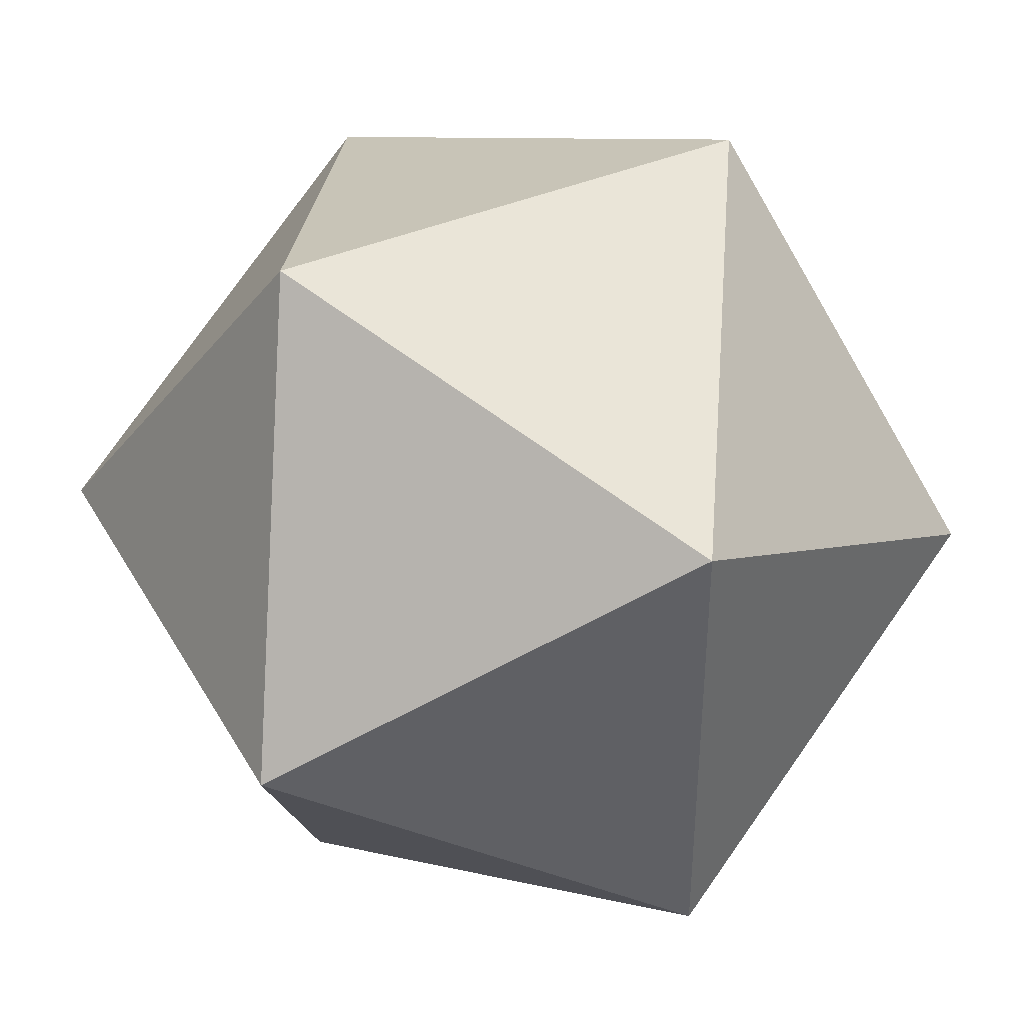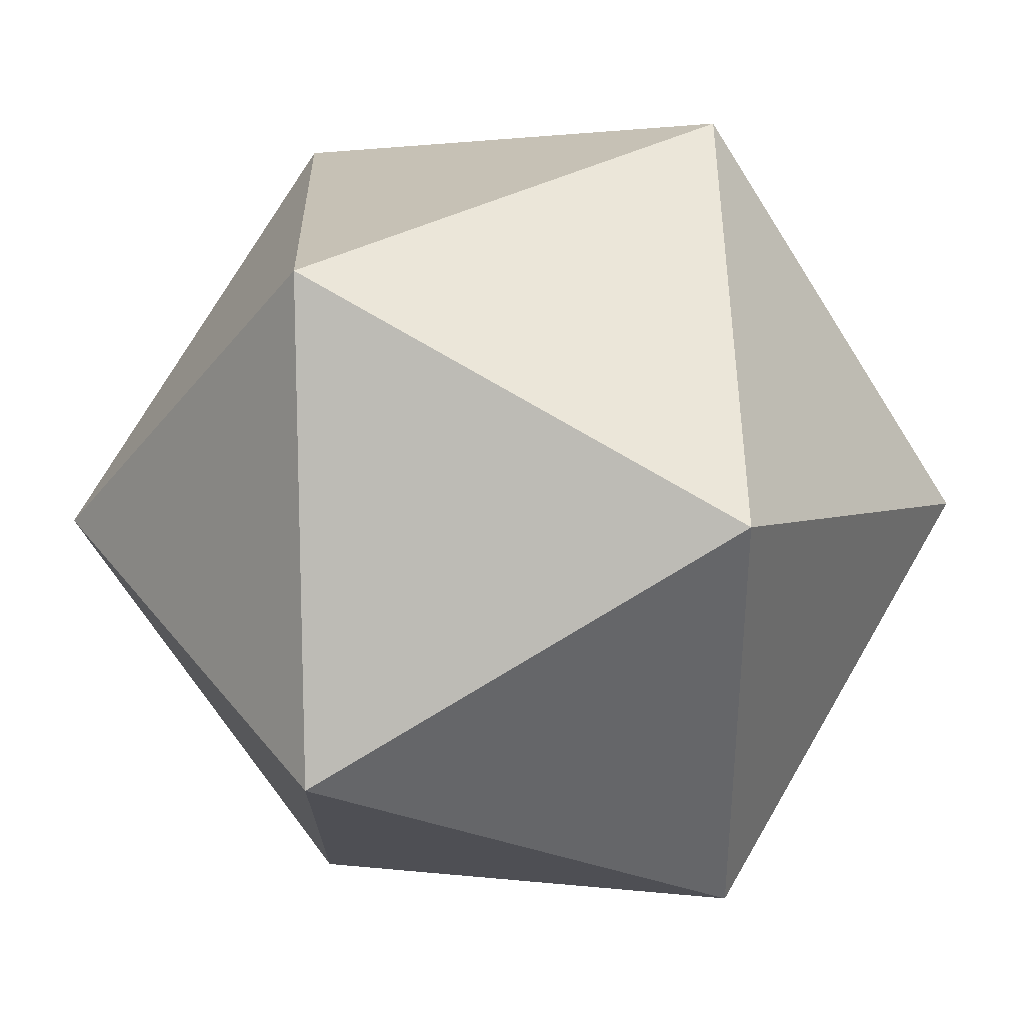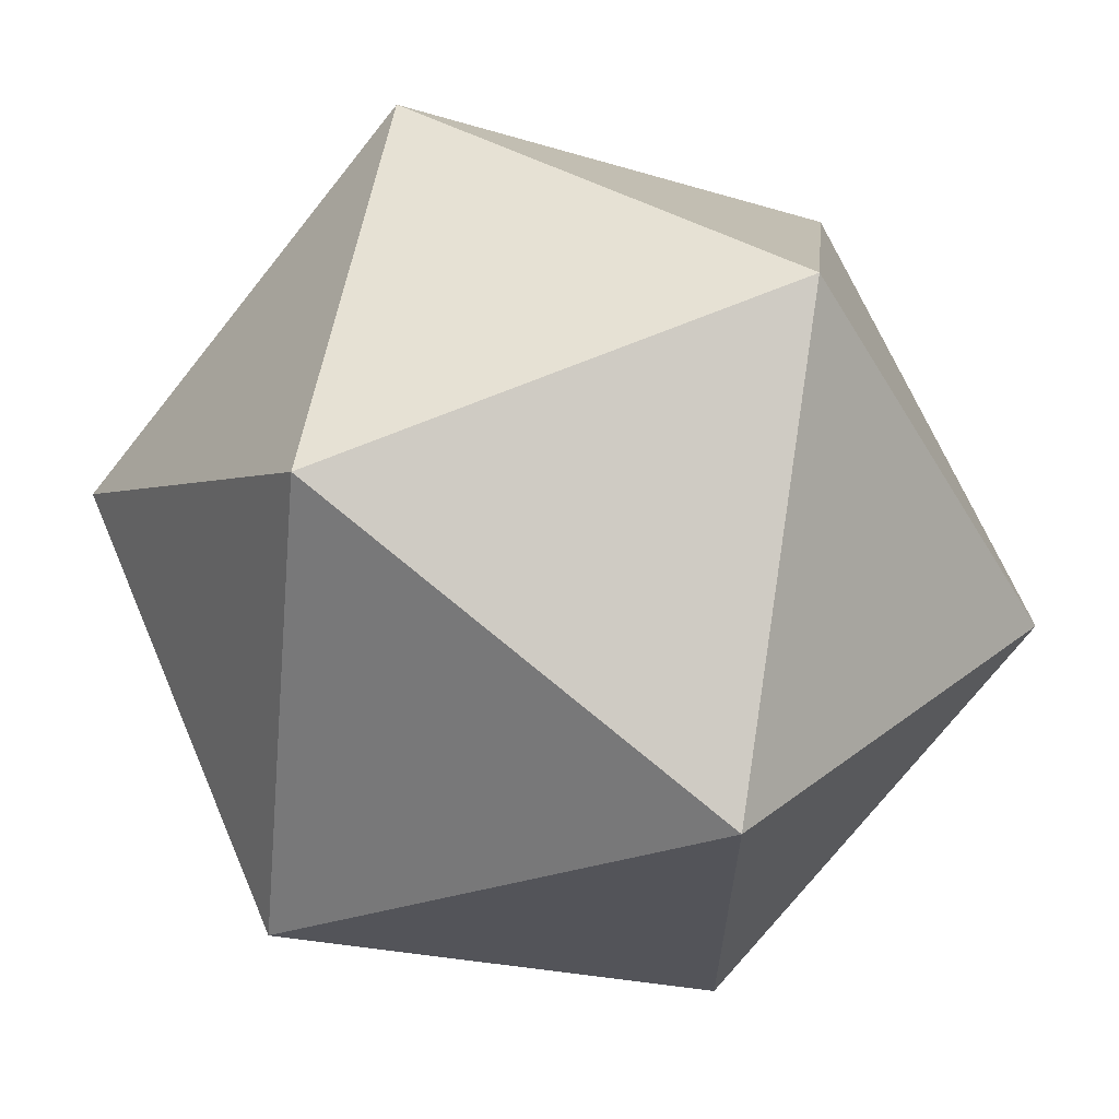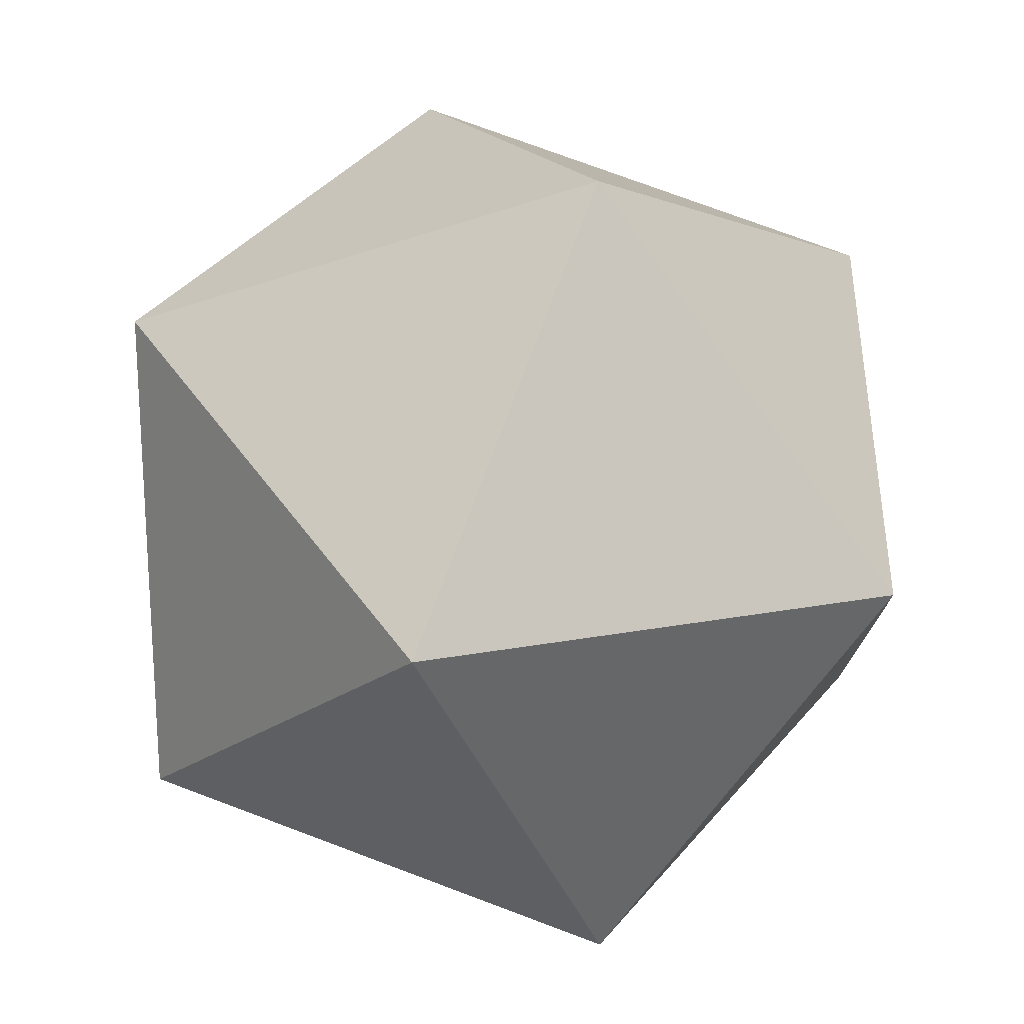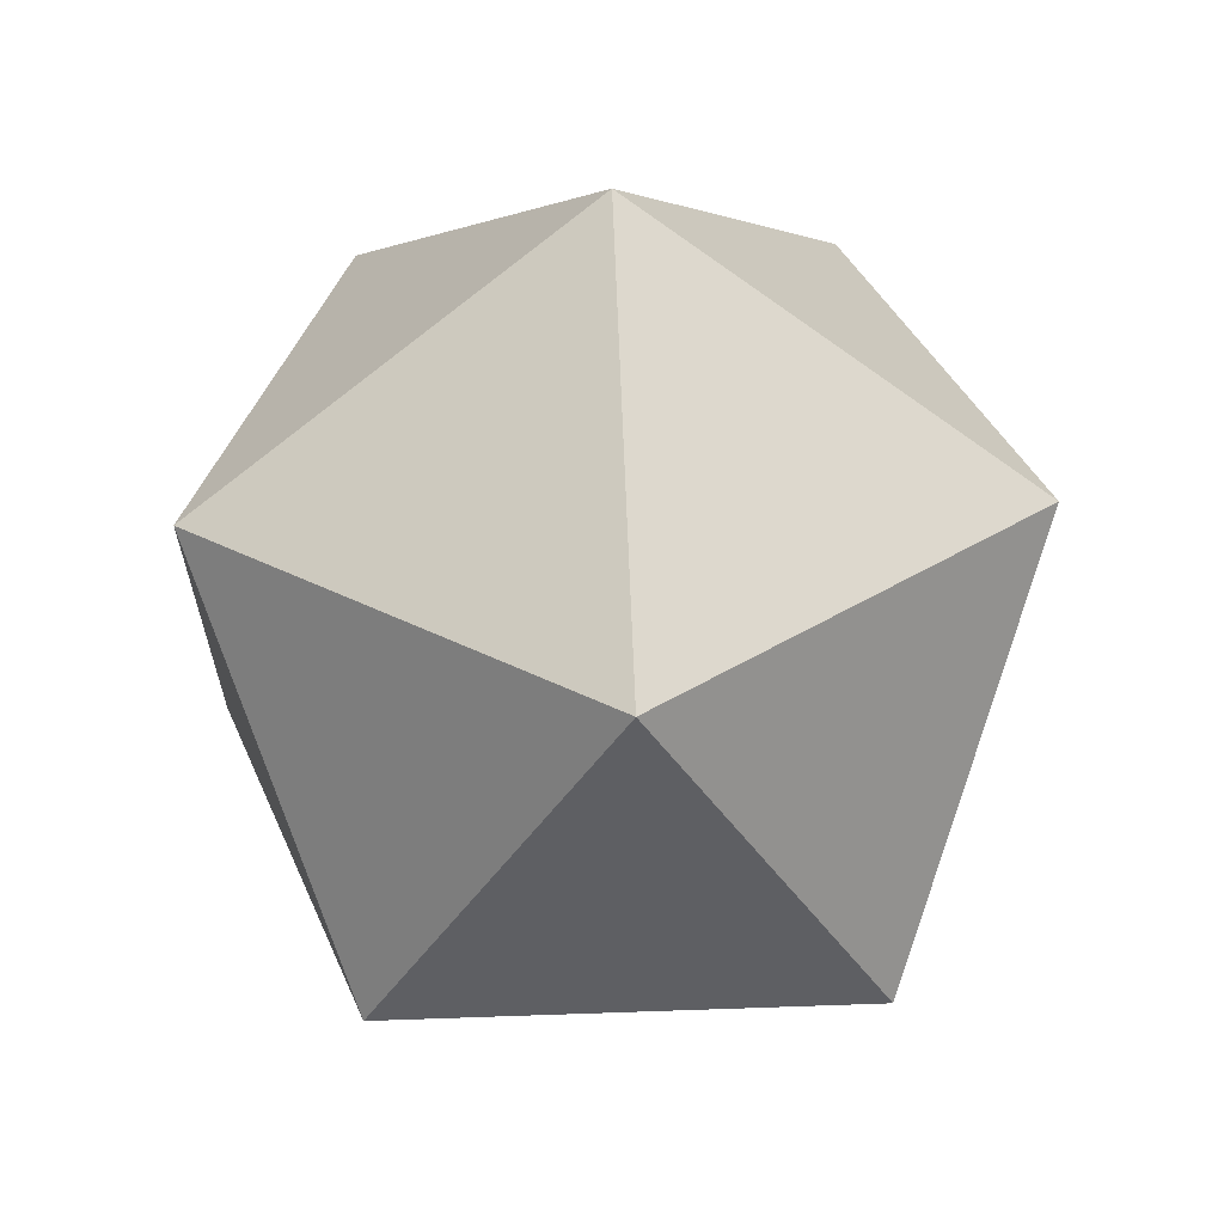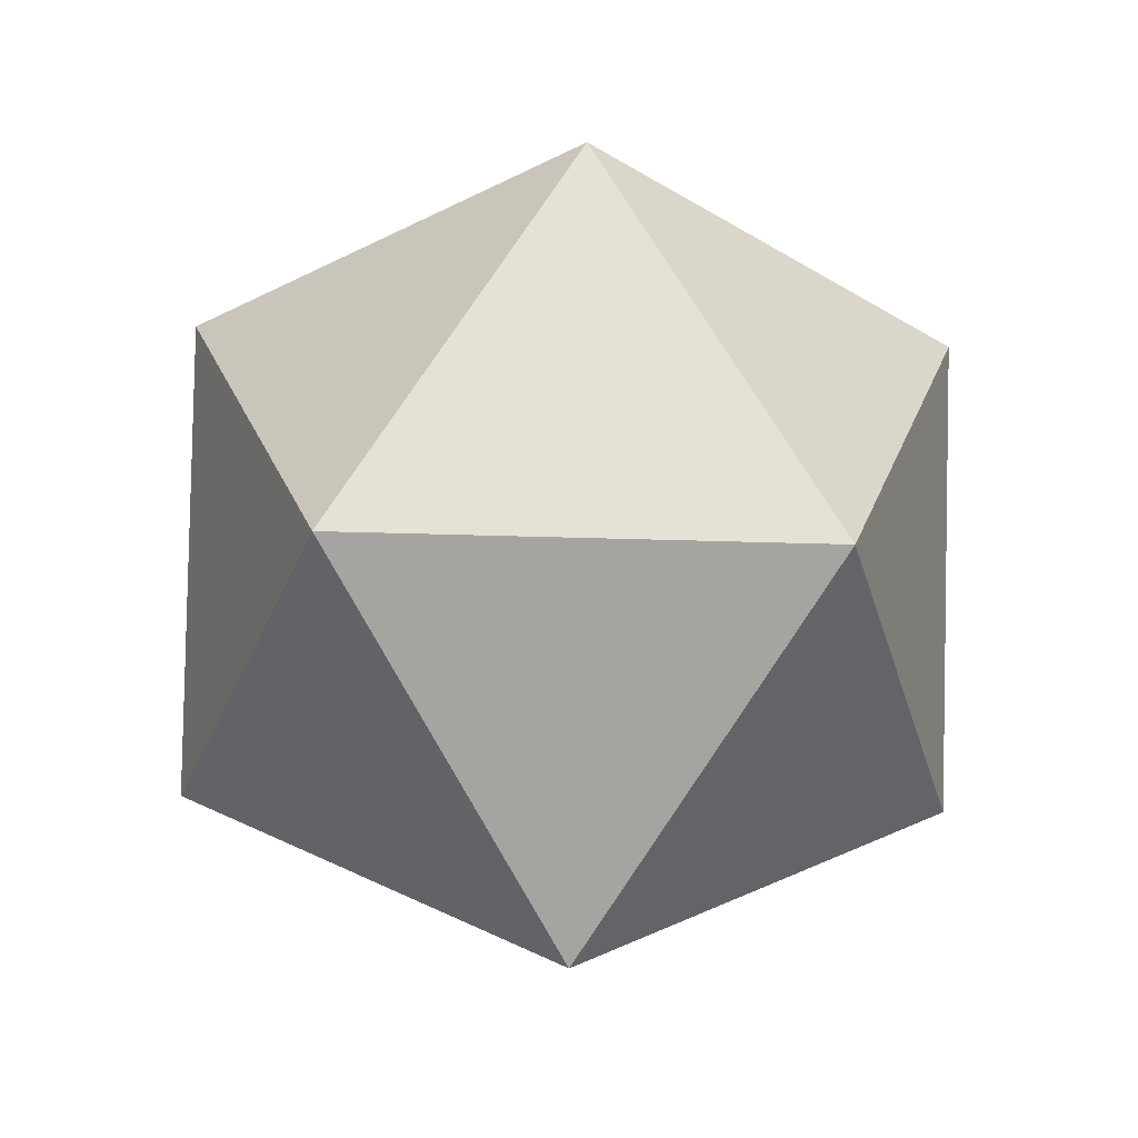
<metadata>
{"format":"obj","ext":"obj","renderer":"f3d","projection":"perspective","resolution":1024,"background":"white","views":[{"elev":40.8,"azim":94.4,"up":"+Y"},{"elev":38.5,"azim":-91.8,"up":"+Y"},{"elev":66.0,"azim":98.7,"up":"+Y"},{"elev":-42.8,"azim":-126.6,"up":"+Y"},{"elev":37.2,"azim":15.3,"up":"+Z"},{"elev":-35.8,"azim":87.6,"up":"+Z"}]}
</metadata>
<code>
o node
v 0 0 -1
v 0.7236 -0.5257 -0.4472
v -0.2764 -0.8506 -0.4472
v 0.7236 -0.5257 -0.4472
v 0 0 -1
v 0.7236 0.5257 -0.4472
v 0 0 -1
v -0.2764 -0.8506 -0.4472
v -0.8944 0 -0.4472
v 0 0 -1
v -0.8944 0 -0.4472
v -0.2764 0.8506 -0.4472
v 0 0 -1
v -0.2764 0.8506 -0.4472
v 0.7236 0.5257 -0.4472
v 0.7236 -0.5257 -0.4472
v 0.7236 0.5257 -0.4472
v 0.8944 0 0.4472
v -0.2764 -0.8506 -0.4472
v 0.7236 -0.5257 -0.4472
v 0.2764 -0.8506 0.4472
v -0.8944 0 -0.4472
v -0.2764 -0.8506 -0.4472
v -0.7236 -0.5257 0.4472
v -0.2764 0.8506 -0.4472
v -0.8944 0 -0.4472
v -0.7236 0.5257 0.4472
v 0.7236 0.5257 -0.4472
v -0.2764 0.8506 -0.4472
v 0.2764 0.8506 0.4472
v 0.7236 -0.5257 -0.4472
v 0.8944 0 0.4472
v 0.2764 -0.8506 0.4472
v -0.2764 -0.8506 -0.4472
v 0.2764 -0.8506 0.4472
v -0.7236 -0.5257 0.4472
v -0.8944 0 -0.4472
v -0.7236 -0.5257 0.4472
v -0.7236 0.5257 0.4472
v -0.2764 0.8506 -0.4472
v -0.7236 0.5257 0.4472
v 0.2764 0.8506 0.4472
v 0.7236 0.5257 -0.4472
v 0.2764 0.8506 0.4472
v 0.8944 0 0.4472
v 0.2764 -0.8506 0.4472
v 0.8944 0 0.4472
v 0 0 1
v -0.7236 -0.5257 0.4472
v 0.2764 -0.8506 0.4472
v 0 0 1
v -0.7236 0.5257 0.4472
v -0.7236 -0.5257 0.4472
v 0 0 1
v 0.2764 0.8506 0.4472
v -0.7236 0.5257 0.4472
v 0 0 1
v 0.8944 0 0.4472
v 0.2764 0.8506 0.4472
v 0 0 1
f 1 2 3
f 4 5 6
f 7 8 9
f 10 11 12
f 13 14 15
f 16 17 18
f 19 20 21
f 22 23 24
f 25 26 27
f 28 29 30
f 31 32 33
f 34 35 36
f 37 38 39
f 40 41 42
f 43 44 45
f 46 47 48
f 49 50 51
f 52 53 54
f 55 56 57
f 58 59 60

</code>
